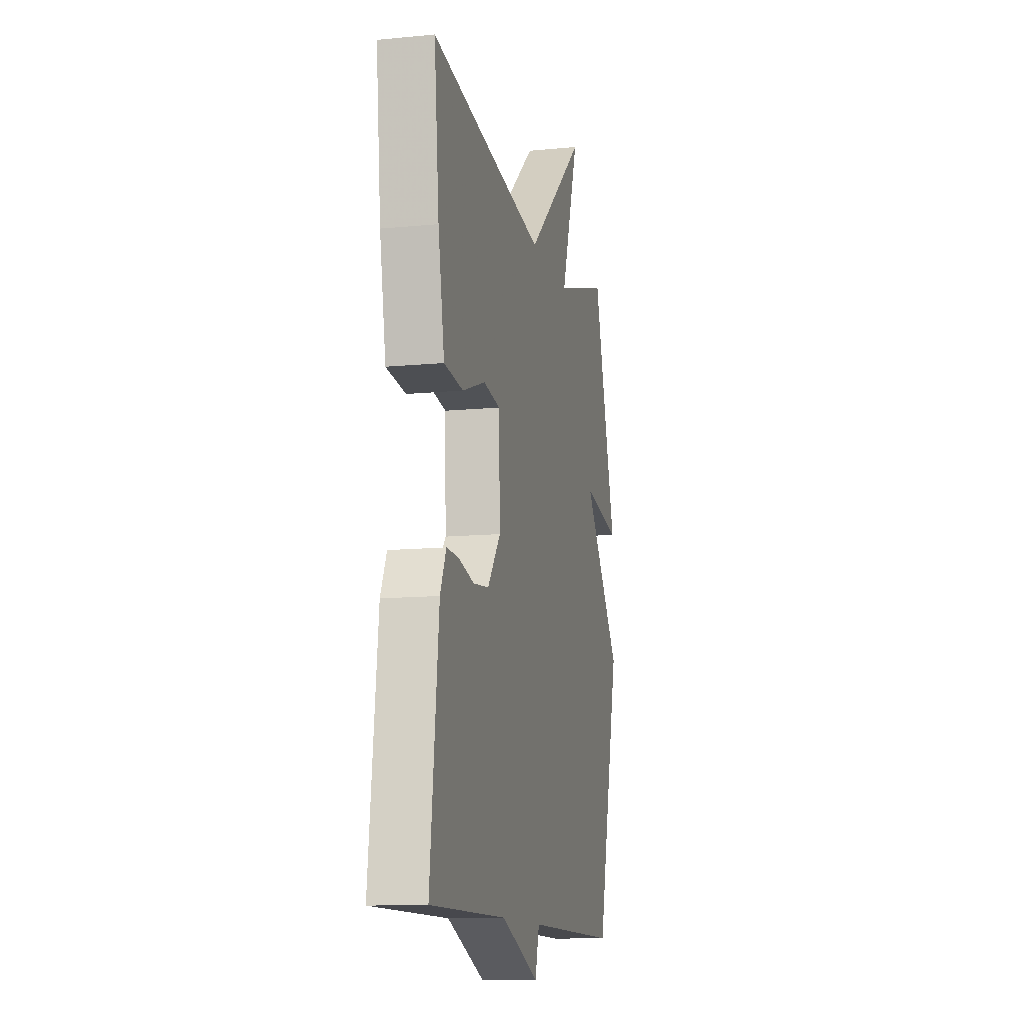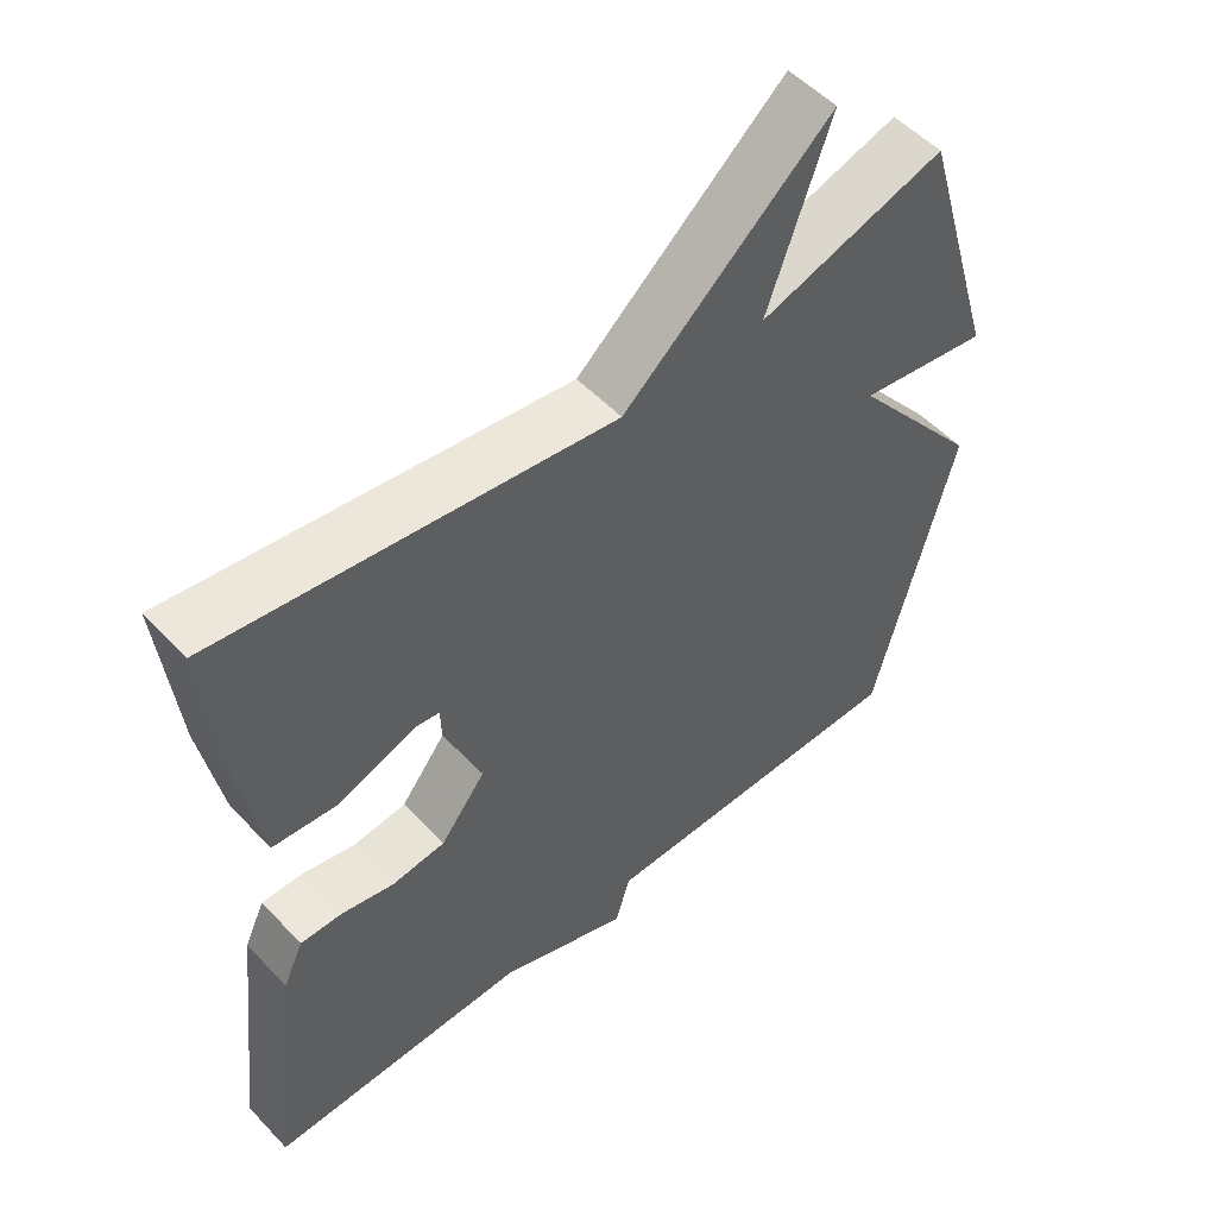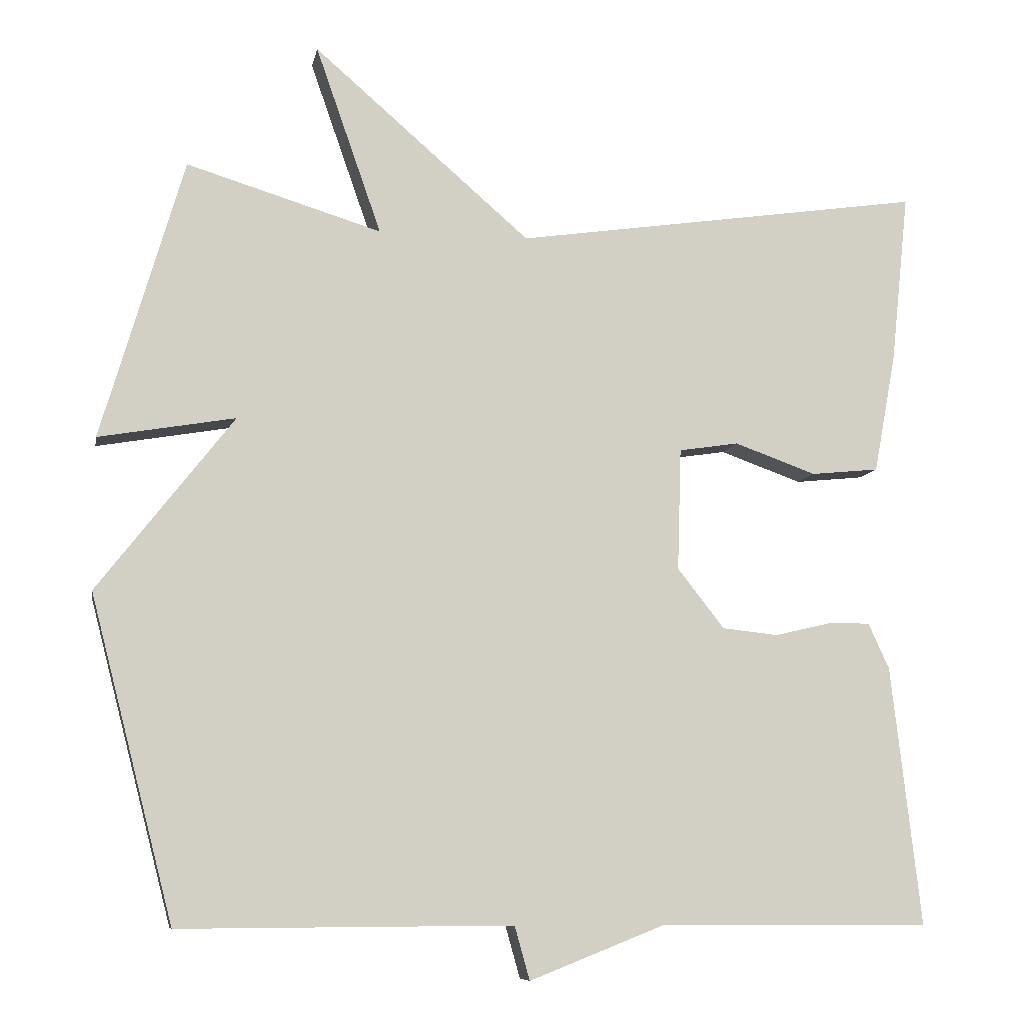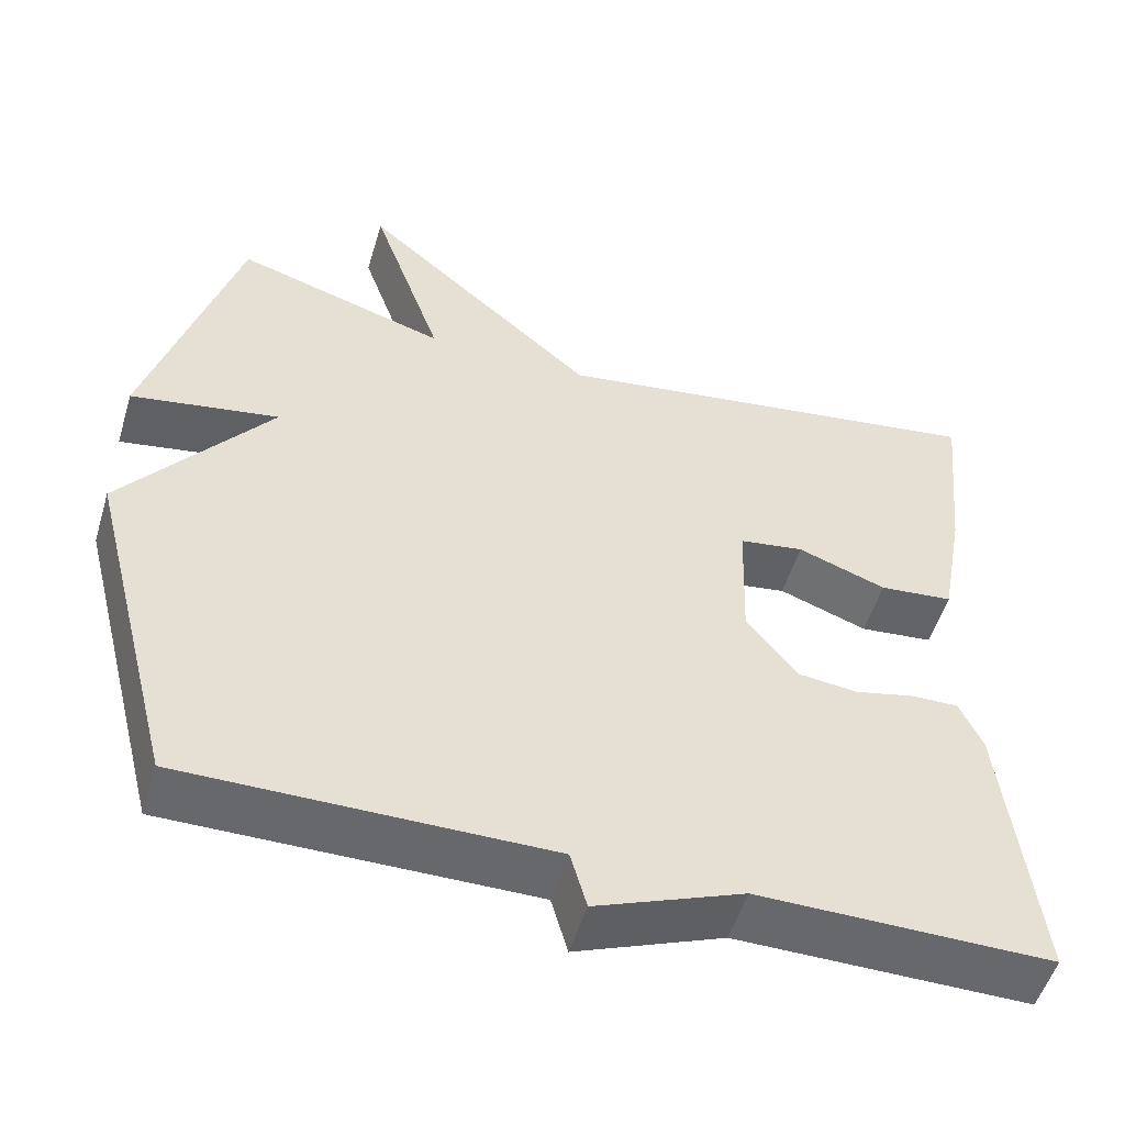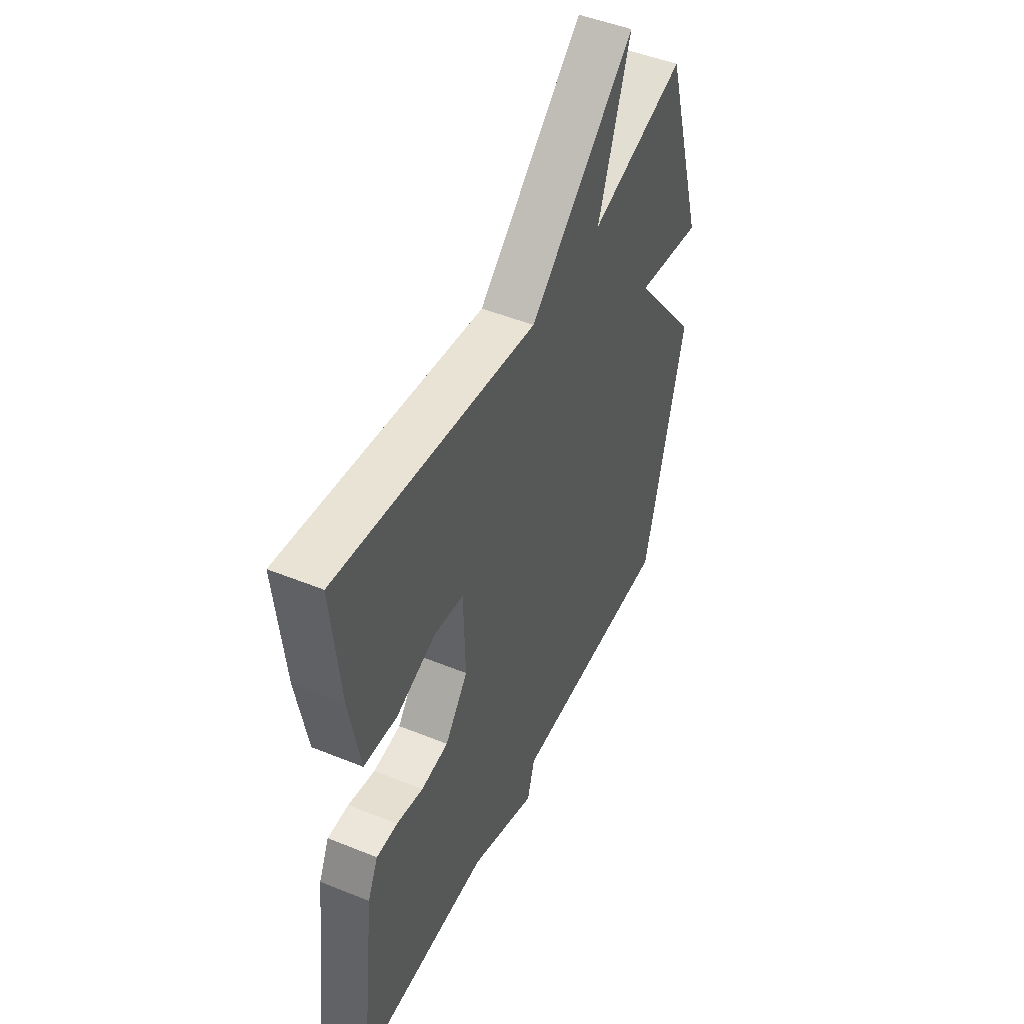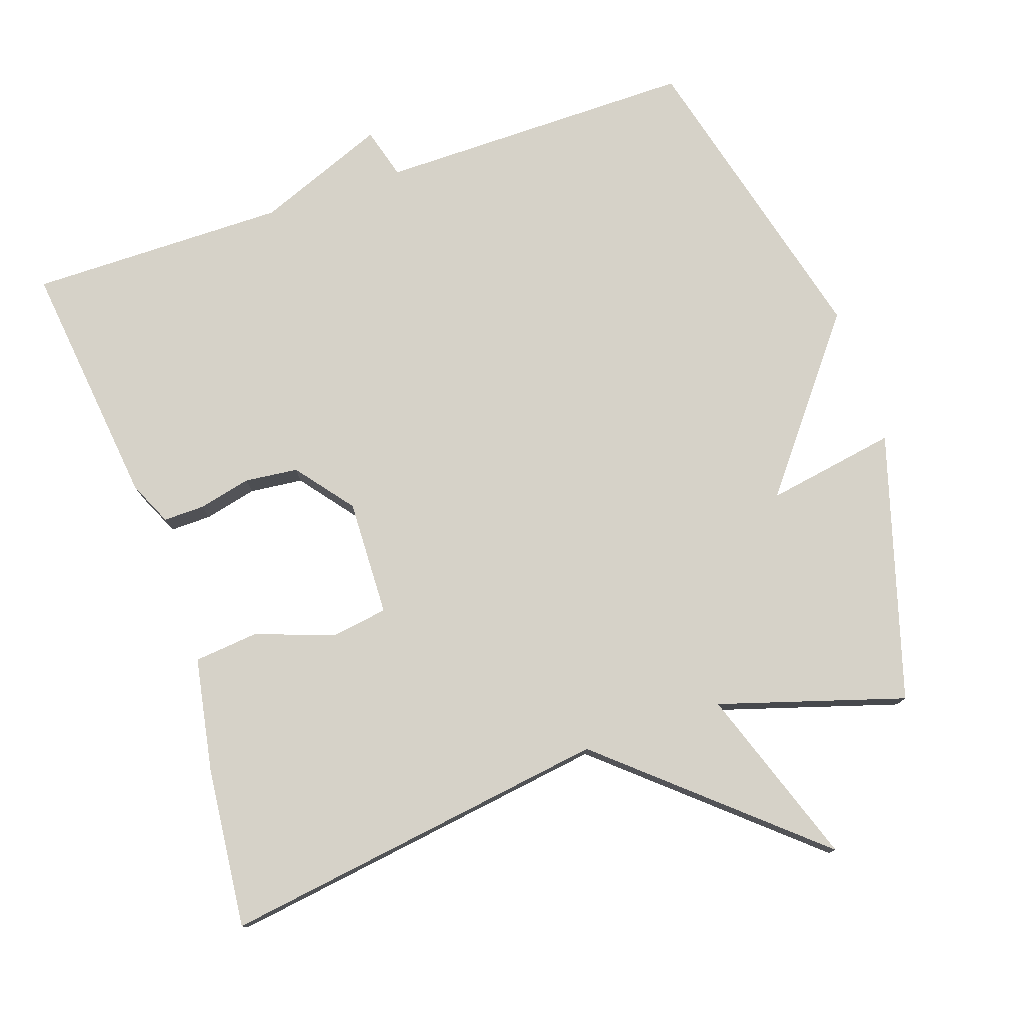
<metadata>
{"format":"obj","ext":"obj","renderer":"f3d","projection":"perspective","resolution":1024,"background":"white","views":[{"elev":-12.2,"azim":-77.1,"up":"+Z"},{"elev":52.9,"azim":-42.0,"up":"+Z"},{"elev":-8.3,"azim":169.5,"up":"+Z"},{"elev":-52.4,"azim":163.3,"up":"+Z"},{"elev":47.8,"azim":-65.4,"up":"+Z"},{"elev":77.7,"azim":-18.8,"up":"+Y"}]}
</metadata>
<code>
v -0.5 0.07 0.5
v 0.042 0.07 0.421
v 0.329 0.07 0.67
v 0.242 0.07 0.421
v 0.5 0.07 0.5
v 0.61 0.07 0.129
v 0.429 0.07 0.16
v 0.61 0.07 -0.071
v 0.5 0.07 -0.5
v 0.058 0.07 -0.498
v 0.038 0.07 -0.569
v -0.142 0.07 -0.498
v -0.5 0.07 -0.5
v -0.46 0.07 -0.156
v -0.432 0.07 -0.095
v -0.375 0.07 -0.096
v -0.302 0.07 -0.113
v -0.228 0.07 -0.105
v -0.166 0.07 -0.026
v -0.171 0.07 0.136
v -0.25 0.07 0.148
v -0.358 0.07 0.109
v -0.448 0.07 0.118
v -0.477 0.07 0.276
v -0.5 0 0.5
v 0.042 0 0.421
v 0.329 0 0.67
v 0.242 0 0.421
v 0.5 0 0.5
v 0.61 0 0.129
v 0.429 0 0.16
v 0.61 0 -0.071
v 0.5 0 -0.5
v 0.058 0 -0.498
v 0.038 0 -0.569
v -0.142 0 -0.498
v -0.5 0 -0.5
v -0.46 0 -0.156
v -0.432 0 -0.095
v -0.375 0 -0.096
v -0.302 0 -0.113
v -0.228 0 -0.105
v -0.166 0 -0.026
v -0.171 0 0.136
v -0.25 0 0.148
v -0.358 0 0.109
v -0.448 0 0.118
v -0.477 0 0.276
f 24 1 2
f 23 24 2
f 22 23 2
f 21 22 2
f 2 3 4
f 21 2 4
f 20 21 4
f 19 20 4 5
f 18 19 5
f 15 16 17
f 14 15 17
f 13 14 17
f 12 13 17
f 12 17 18
f 11 12 18
f 10 11 18
f 9 10 18
f 8 9 18
f 7 8 18
f 5 6 7
f 5 7 18
f 26 25 48
f 26 48 47
f 26 47 46
f 26 46 45
f 28 27 26
f 28 26 45
f 28 45 44
f 29 28 44 43
f 29 43 42
f 41 40 39
f 41 39 38
f 41 38 37
f 41 37 36
f 42 41 36
f 42 36 35
f 42 35 34
f 42 34 33
f 42 33 32
f 42 32 31
f 31 30 29
f 42 31 29
f 1 25 26 2
f 2 26 27 3
f 3 27 28 4
f 4 28 29 5
f 5 29 30 6
f 6 30 31 7
f 7 31 32 8
f 8 32 33 9
f 9 33 34 10
f 10 34 35 11
f 11 35 36 12
f 12 36 37 13
f 13 37 38 14
f 14 38 39 15
f 15 39 40 16
f 16 40 41 17
f 17 41 42 18
f 18 42 43 19
f 19 43 44 20
f 20 44 45 21
f 21 45 46 22
f 22 46 47 23
f 23 47 48 24
f 24 48 25 1

</code>
